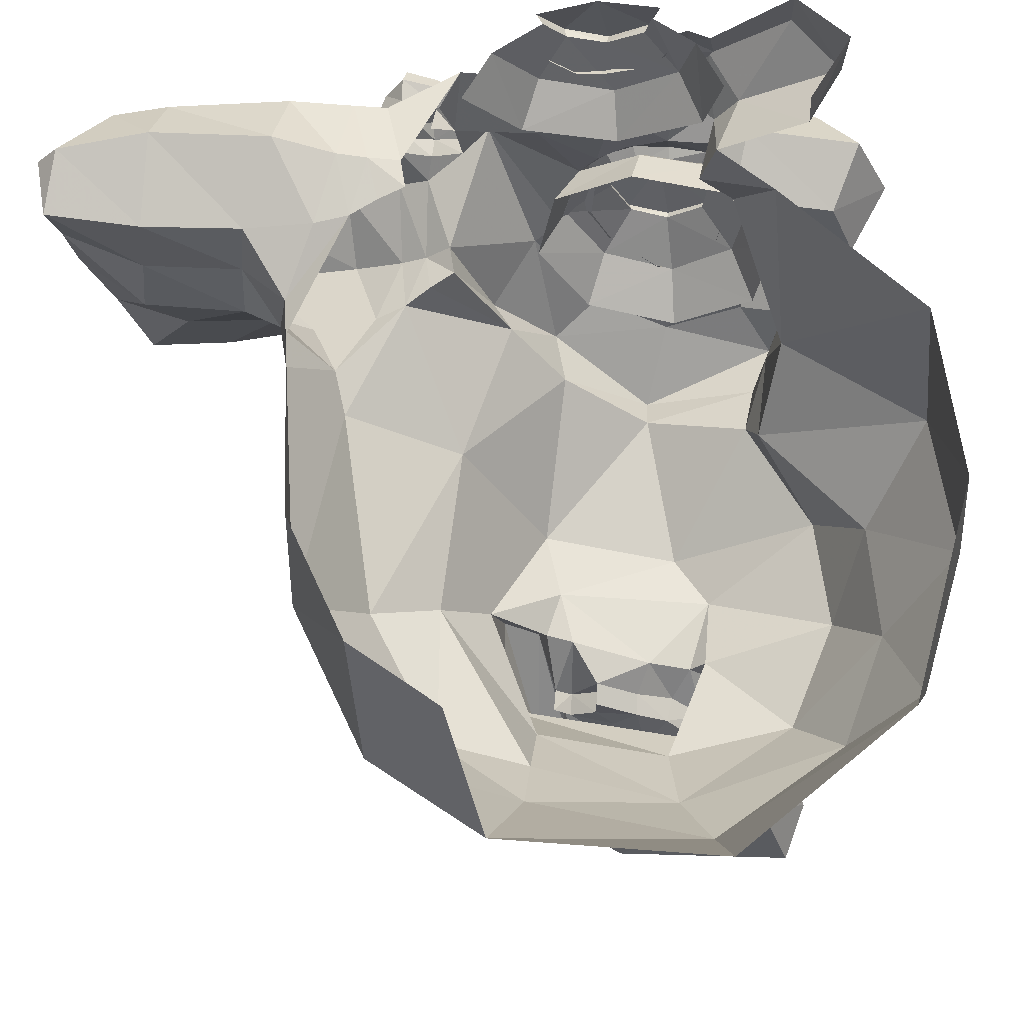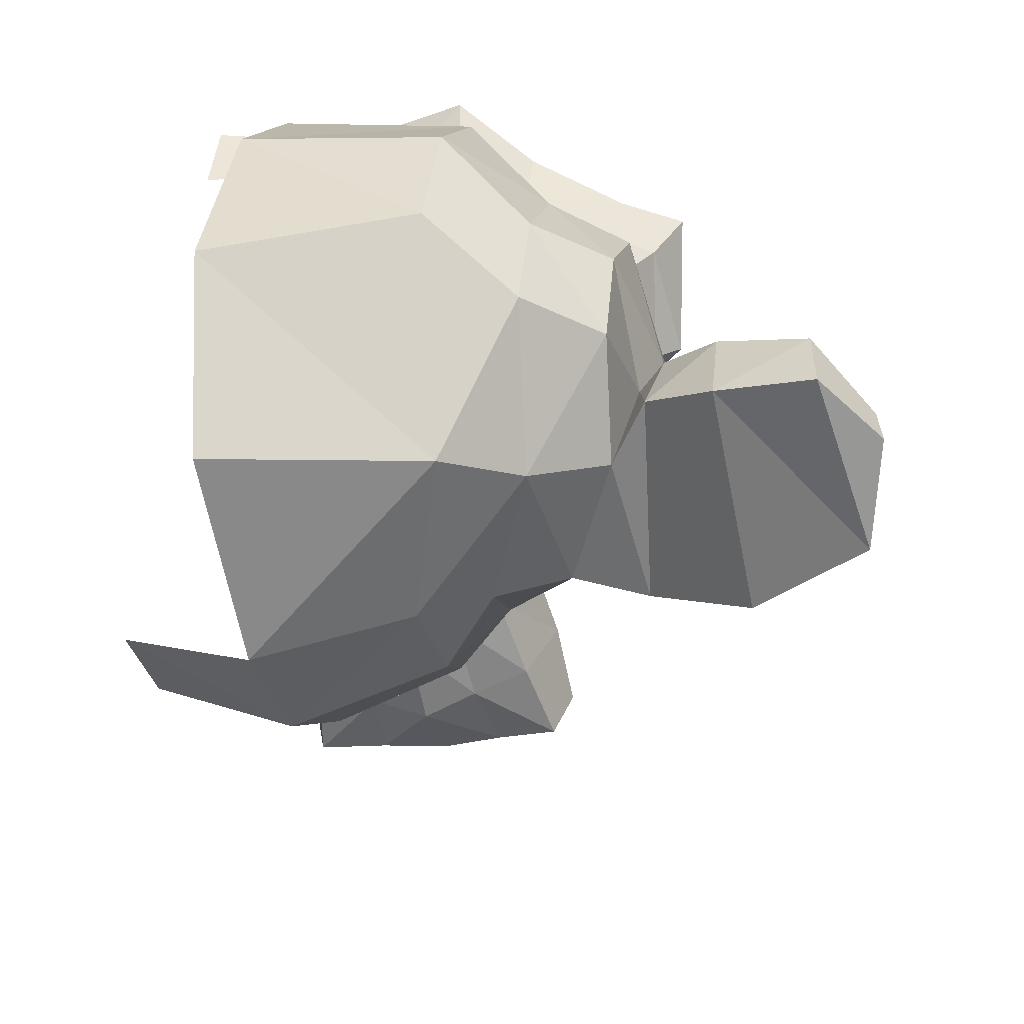
<metadata>
{"format":"obj","ext":"obj","renderer":"f3d","projection":"perspective","resolution":1024,"background":"white","views":[{"elev":-16.4,"azim":94.0,"up":"+Z"},{"elev":23.1,"azim":-175.7,"up":"+Y"}]}
</metadata>
<code>
o Suzanne.001
v -0.4374 0.3134 0.7987
v -0.5047 0.2484 0.7199
v -0.5489 0.2091 0.6095
v 0.3176 -0.01157 0.7335
v -0.3733 0.1034 0.6708
v 0.319 0.05012 0.8309
v -0.3718 0.1651 0.7682
v 0.3314 0.1549 0.8866
v -0.3594 0.2698 0.8239
v 0.2587 0.1996 0.8931
v -0.2786 0.289 0.8444
v 0.1819 0.1377 0.837
v -0.2172 0.2041 0.8008
v 0.1365 0.09963 0.7421
v -0.1705 0.1507 0.7143
v 0.09091 0.2974 0.7309
v -0.0626 0.323 0.717
v 0.1457 0.2939 0.8219
v -0.1306 0.3399 0.7969
v 0.2412 0.2815 0.8853
v -0.2347 0.3607 0.8422
v 0.2865 0.3609 0.8826
v -0.2508 0.4504 0.8339
v 0.2322 0.4296 0.818
v -0.1669 0.4961 0.7818
v 0.2014 0.4761 0.7177
v -0.1057 0.5272 0.6898
v 0.4089 0.5186 0.699
v -0.2819 0.6336 0.6363
v 0.3905 0.465 0.804
v -0.3003 0.58 0.7413
v 0.3698 0.3777 0.8721
v -0.321 0.4927 0.8094
v -0.4096 0.4748 0.7882
v -0.4543 0.5404 0.701
v -0.484 0.5856 0.5851
v -0.5927 0.4051 0.5751
v -0.5397 0.4034 0.6894
v -0.4542 0.3948 0.7831
v -0.4631 0.3972 0.798
v -0.4171 0.4849 0.8025
v 0.3706 0.3949 0.8944
v -0.3202 0.5099 0.8317
v 0.2783 0.3717 0.9047
v -0.2436 0.4586 0.8574
v 0.2241 0.2859 0.9072
v -0.2211 0.36 0.8668
v 0.2479 0.195 0.9162
v -0.2741 0.2819 0.8689
v 0.3463 0.2661 0.9262
v -0.3445 0.3811 0.8635
v 0.3269 0.1413 0.9108
v -0.3639 0.2563 0.8482
v -0.4476 0.3082 0.814
v 0.0393 0.5013 0.7974
v 0.02002 0.4305 0.8801
v -0.1481 -0.5904 0.8605
v -0.09084 -0.2333 0.8841
v -0.06953 -0.1014 0.8912
v -0.1628 -0.6838 0.851
v 0.04619 0.4673 0.6591
v 0.07641 0.6262 0.6176
v 0.2183 0.8619 -0.5138
v 0.1849 0.5078 -0.7952
v 0.09968 0.0256 -0.7405
v -0.01393 -0.3829 -0.2378
v 0.1481 -0.1529 0.6763
v -0.251 -0.08647 0.6401
v 0.2126 -0.416 0.7098
v -0.4014 -0.3138 0.6541
v 0.2073 -0.676 0.7298
v -0.4835 -0.561 0.6671
v 0.1926 -0.8737 0.7048
v -0.529 -0.7536 0.6393
v 0.1455 -0.9217 0.697
v -0.4992 -0.8143 0.6385
v -0.006696 -0.918 0.7164
v -0.3598 -0.8592 0.6843
v -0.1877 -0.9022 0.7246
v -0.4709 -0.004474 0.5852
v -0.6462 0.128 0.569
v -0.7991 0.337 0.4465
v -0.7936 0.6303 0.5733
v -0.6409 0.6622 0.6141
v -0.4109 0.7465 0.6882
v 0.4102 0.771 0.7973
v -0.2192 0.8758 0.7401
v 0.2406 0.7612 0.8084
v -0.06643 0.8123 0.7806
v 0.1107 0.5531 0.8068
v -0.01212 0.5736 0.7956
v 0.1954 0.4615 0.8441
v -0.127 0.5152 0.8149
v 0.1391 0.3597 0.8398
v -0.1065 0.4006 0.8176
v 0.1819 0.1377 0.837
v -0.2172 0.2041 0.8008
v -0.3963 0.1524 0.7516
v -0.5011 0.2152 0.7071
v -0.6086 0.358 0.664
v -0.6054 0.4681 0.6556
v -0.555 0.5398 0.6696
v -0.3797 0.5774 0.7353
v 0.2903 0.5 0.8327
v -0.2009 0.5818 0.7882
v -0.1627 -0.6749 0.866
v -0.04729 -0.6467 0.8727
v -0.2622 -0.6109 0.8532
v -0.05766 -0.765 0.8576
v -0.2879 -0.7267 0.8367
v -0.1181 -0.8034 0.8402
v -0.2409 -0.7829 0.8291
v -0.1803 -0.8015 0.8274
v -0.06724 -0.1128 0.8451
v -0.05736 -0.0596 0.8338
v 0.0411 -0.08389 0.8434
v -0.1585 -0.05067 0.8253
v 0.05028 -0.1639 0.8582
v -0.1953 -0.1231 0.8359
v 0.00191 -0.2196 0.851
v -0.167 -0.1915 0.8357
v -0.4275 0.09229 0.7224
v -0.6216 0.2243 0.6499
v -0.7021 0.3863 0.6073
v -0.6925 0.5622 0.6493
v -0.6376 0.5971 0.7216
v -0.3749 0.6923 0.8053
v 0.3748 0.6649 0.905
v -0.2392 0.7671 0.8493
v 0.2622 0.661 0.9123
v -0.1369 0.7274 0.8761
v 0.1312 0.4926 0.9074
v -0.06833 0.5258 0.8893
v 0.06664 -0.03615 0.9124
v -0.179 0.004733 0.8901
v 0.1007 -0.3962 0.841
v -0.3138 -0.3272 0.8034
v 0.09715 -0.6579 0.8377
v -0.3941 -0.5762 0.7931
v 0.09445 -0.7776 0.8233
v -0.4275 -0.6907 0.7759
v 0.05027 -0.8671 0.7954
v -0.4103 -0.7904 0.7536
v -0.02146 -0.871 0.7901
v -0.3438 -0.8173 0.7609
v -0.1859 -0.8589 0.7843
v -0.02438 0.1236 0.8063
v 0.00041 0.288 0.8347
v 0.3696 0.4937 0.8237
v -0.2751 0.601 0.7652
v 0.1509 0.1908 0.8383
v -0.1715 0.2444 0.809
v 0.1315 0.2656 0.8388
v -0.1295 0.3091 0.8151
v -0.03431 -0.6172 0.8714
v -0.2646 -0.5789 0.8505
v -0.03285 -0.3714 0.868
v -0.1864 -0.3459 0.8541
v -0.1096 -0.3586 0.8611
v -0.08914 -0.244 0.8458
v 0.009217 -0.2025 0.8895
v -0.175 -0.1718 0.8728
v 0.05433 -0.1616 0.9055
v -0.2066 -0.1181 0.8818
v 0.0484 -0.06676 0.8819
v -0.1665 -0.03099 0.8624
v -0.01936 -0.04758 0.8752
v -0.09611 -0.0348 0.8682
v -0.0746 -0.1144 0.9233
v -0.01807 -0.06947 0.9084
v -0.1102 -0.05414 0.9
v 0.02667 -0.08482 0.9131
v -0.1576 -0.05416 0.8964
v 0.02889 -0.1553 0.9345
v -0.186 -0.1195 0.915
v -0.003972 -0.1751 0.9099
v -0.1575 -0.1495 0.896
v -0.08735 -0.2007 0.9054
v 0.1813 -0.2854 0.6814
v -0.3253 -0.2011 0.6355
v 0.08903 -0.1887 0.8239
v -0.2334 -0.1351 0.7946
v 0.09246 -0.2604 0.8298
v -0.2606 -0.2017 0.7977
v 0.1689 -0.2201 0.6754
v -0.2917 -0.1434 0.6336
v -0.1776 -0.7861 0.8264
v -0.1302 -0.7861 0.8301
v -0.2223 -0.7707 0.8217
v -0.07804 -0.7458 0.8545
v -0.2623 -0.7151 0.8378
v -0.06601 -0.6678 0.8651
v -0.2502 -0.6371 0.8484
v -0.1593 -0.6963 0.7893
v -0.0625 -0.6803 0.8035
v -0.2467 -0.6496 0.7867
v -0.07129 -0.7436 0.7842
v -0.2555 -0.7129 0.7674
v -0.1234 -0.775 0.7747
v -0.2155 -0.7596 0.7663
v -0.1707 -0.775 0.771
v 0.1694 0.2688 0.865
v -0.1683 0.325 0.8344
v 0.1748 0.2041 0.8627
v -0.1937 0.2655 0.8292
v 0.3681 0.4476 0.8429
v -0.292 0.5574 0.783
v 0.3042 0.4513 0.8534
v -0.2331 0.5407 0.8046
v -0.3829 0.542 0.7929
v -0.523 0.5128 0.7057
v -0.556 0.4545 0.6998
v -0.5636 0.3605 0.6987
v -0.4827 0.2547 0.7526
v -0.3914 0.2015 0.7874
v 0.2046 0.1523 0.8769
v -0.2406 0.2264 0.8365
v 0.1903 0.3443 0.8608
v -0.1628 0.4031 0.8287
v 0.2343 0.416 0.8585
v -0.1802 0.485 0.8209
v 0.2564 0.395 0.8383
v -0.2041 0.4717 0.7965
v 0.2075 0.3399 0.8388
v -0.1763 0.4038 0.804
v 0.2244 0.1632 0.854
v -0.2515 0.2425 0.8108
v -0.3862 0.2233 0.7704
v -0.4635 0.2663 0.7375
v -0.5297 0.3701 0.6927
v -0.5254 0.4405 0.6876
v -0.4937 0.4911 0.6939
v -0.3747 0.5312 0.7708
v 0.3085 0.4264 0.8478
v -0.2441 0.5184 0.7976
v 0.3648 0.4239 0.8366
v -0.2953 0.5338 0.7767
v 0.1946 0.2151 0.8398
v -0.2046 0.2816 0.8035
v 0.1962 0.2702 0.8356
v -0.1876 0.3341 0.8007
v 0.1623 0.5038 0.6732
v -0.05261 0.5396 0.6537
v 0.2806 0.6901 0.6756
v -0.1032 0.754 0.6408
v 0.4245 0.6883 0.6634
v -0.2356 0.7982 0.6035
v -0.4009 0.6888 0.5599
v -0.6052 0.616 0.4868
v -0.7259 0.5867 0.4483
v -0.7373 0.3379 0.3805
v -0.5992 0.1515 0.4451
v -0.4581 0.03676 0.5201
v 0.1537 0.927 0.3171
v 0.1967 0.9829 -0.05336
v 0.04259 -0.2235 -0.5682
v -0.06881 -0.4178 0.303
v -0.1773 -0.9036 0.6077
v -0.1391 -0.7437 0.4802
v -0.0976 -0.515 0.4419
v -0.08002 -0.4335 0.3976
v -0.7774 0.3949 0.05062
v -0.7626 0.4728 -0.05652
v -0.6573 0.3746 -0.4336
v -0.3006 0.4718 -0.6808
v -0.7111 0.1004 0.09456
v -0.5681 -0.01769 -0.1209
v -0.5738 0.08455 -0.3966
v 0.4144 -0.03193 -0.5464
v -0.2457 0.07794 -0.6064
v 0.1631 -0.3315 0.5343
v -0.2974 -0.2549 0.4925
v 0.1102 -0.3956 0.3859
v -0.2428 -0.3368 0.3538
v 0.1577 -0.6957 0.5388
v -0.4103 -0.6012 0.4873
v 0.1545 -0.4813 0.5296
v -0.3367 -0.3995 0.4851
v 0.1605 -0.9007 0.5708
v -0.4843 -0.7933 0.5123
v 0.005159 -0.7188 0.5131
v -0.2712 -0.6728 0.488
v 0.02749 -0.5017 0.4899
v -0.2181 -0.4608 0.4676
v -0.009024 -0.9015 0.597
v -0.3314 -0.8479 0.5677
v 0.1579 -0.258 0.5517
v -0.272 -0.1865 0.5127
v 0.1564 -0.1999 0.5863
v -0.2581 -0.1309 0.5487
v 0.1556 -0.1424 0.6132
v -0.2435 -0.07597 0.577
v 0.1522 -0.385 0.294
v -0.2623 -0.316 0.2564
v 0.283 -0.3556 -0.1304
v -0.3003 -0.2585 -0.1834
v 0.378 -0.2232 -0.4085
v -0.2975 -0.1108 -0.4698
v -0.2449 0.9181 -0.3891
v -0.2584 1.004 -0.0825
v -0.2952 0.9507 0.2253
v -0.3735 0.6445 0.4397
v -0.6471 0.5654 0.3303
v -0.5429 0.5919 0.2813
v -0.4907 0.8214 0.03949
v -0.6735 0.7142 0.1044
v -0.6455 0.7491 -0.1398
v -0.4634 0.8481 -0.212
v -0.456 0.7595 -0.456
v -0.64 0.6534 -0.3755
v -0.4817 0.3989 -0.5712
v -0.4059 0.08061 -0.5011
v -0.7109 0.462 -0.2088
v -0.4159 -0.07012 0.2094
v -0.4152 -0.1173 -0.1484
v -0.7643 0.5479 -0.2512
v -0.7503 -0.000627 -0.09707
v -0.989 0.06542 -0.3252
v -1.193 0.2508 -0.4577
v -1.217 0.5241 -0.4731
v -1.07 0.6894 -0.4747
v -0.8768 0.6326 -0.3451
v -0.8815 0.5717 -0.3172
v -1.039 0.615 -0.4349
v -1.139 0.4805 -0.448
v -1.121 0.2642 -0.4296
v -0.9725 0.1274 -0.3051
v -0.7915 0.07686 -0.1142
v -0.8041 0.5081 -0.2354
v -0.831 0.4527 -0.3039
v -0.8312 0.1258 -0.1997
v -0.9687 0.1623 -0.3705
v -1.093 0.2726 -0.4673
v -1.112 0.434 -0.4815
v -1.033 0.5319 -0.4751
v -0.8957 0.4984 -0.3833
v -0.7399 0.4268 -0.2162
v -0.7473 0.3054 -0.2701
v -0.6837 0.2158 -0.2582
v -0.7465 0.2183 -0.2633
v -0.7814 0.153 -0.2609
v -0.756 0.1171 -0.2561
v -0.6846 0.1343 -0.04752
v -0.6731 0.102 -0.1463
v -0.6613 0.1623 -0.1658
v -0.7084 0.3346 -0.2065
v -0.7897 0.3841 -0.2717
v -0.7868 0.3721 -0.3256
v -0.7524 0.1135 -0.3027
v -0.7855 0.1506 -0.3082
v -0.7519 0.2082 -0.3101
v -0.6878 0.2134 -0.3055
v -0.7513 0.303 -0.3174
v -0.9095 0.4813 -0.438
v -1.047 0.5155 -0.5221
v -1.133 0.4265 -0.5297
v -1.114 0.2658 -0.5078
v -0.9722 0.1593 -0.4255
v -0.8257 0.1292 -0.2546
v -0.8371 0.4343 -0.358
v -0.8074 0.2486 -0.3254
v -0.8608 0.2095 -0.3343
v -0.9092 0.2788 -0.375
v -0.864 0.3197 -0.3589
v -0.9054 0.3883 -0.3911
v -0.9511 0.348 -0.3994
v -1 0.3794 -0.4135
v -0.9666 0.437 -0.4154
v -0.8702 0.5808 -0.5135
v -1.083 0.6438 -0.5978
v -1.231 0.4975 -0.5507
v -1.215 0.248 -0.5614
v -0.9736 0.06801 -0.4892
v -0.7473 0.001482 -0.3014
v -0.7261 0.5081 -0.3944
f 2 39 38
f 3 38 37
f 5 2 3
f 7 1 2
f 8 12 6
f 13 9 7
f 6 14 4
f 15 7 5
f 18 14 12
f 19 15 17
f 10 18 12
f 19 11 13
f 20 24 18
f 25 21 19
f 24 16 18
f 25 17 27
f 30 26 24
f 31 27 29
f 32 24 22
f 33 25 31
f 34 31 35
f 35 29 36
f 38 36 37
f 39 35 38
f 34 40 41
f 33 41 43
f 22 42 32
f 23 43 45
f 20 44 22
f 21 45 47
f 20 48 46
f 49 21 47
f 10 52 48
f 53 11 49
f 54 9 53
f 40 1 54
f 40 54 51
f 51 54 53
f 50 48 52
f 53 49 51
f 50 46 48
f 49 47 51
f 50 44 46
f 47 45 51
f 50 42 44
f 45 43 51
f 43 41 51
f 41 40 51
f 144 79 77
f 145 79 146
f 142 77 75
f 143 78 145
f 73 142 75
f 143 74 76
f 71 140 73
f 141 72 74
f 69 138 71
f 139 70 72
f 122 68 135
f 81 122 123
f 124 81 123
f 83 124 125
f 84 125 126
f 85 126 127
f 129 85 127
f 88 128 86
f 89 129 131
f 90 130 88
f 91 131 133
f 55 132 90
f 55 133 56
f 104 132 92
f 105 133 131
f 104 128 130
f 129 105 131
f 127 150 129
f 126 103 127
f 125 102 126
f 124 101 125
f 123 100 124
f 122 99 123
f 135 98 122
f 96 147 134
f 147 97 135
f 132 94 92
f 133 95 56
f 94 148 153
f 148 95 154
f 151 148 147
f 152 148 154
f 111 146 144
f 146 112 145
f 109 144 142
f 145 110 143
f 109 140 107
f 110 141 143
f 136 155 138
f 156 137 139
f 107 138 155
f 139 108 156
f 160 157 120
f 160 158 159
f 157 57 155
f 158 57 159
f 107 57 106
f 108 57 156
f 118 161 120
f 162 119 121
f 116 163 118
f 164 117 119
f 167 116 115
f 168 117 166
f 59 115 114
f 59 115 168
f 120 58 160
f 121 58 162
f 161 178 58
f 162 178 177
f 59 170 167
f 171 59 168
f 167 172 165
f 173 168 166
f 172 163 165
f 173 164 175
f 163 176 161
f 177 164 162
f 174 170 169
f 175 171 173
f 169 176 174
f 177 169 175
f 115 134 147
f 135 115 147
f 116 181 134
f 182 117 135
f 120 181 118
f 121 182 184
f 157 183 120
f 158 184 137
f 179 136 69
f 180 137 184
f 185 183 179
f 186 184 182
f 67 181 185
f 182 68 186
f 106 192 107
f 106 193 60
f 109 192 190
f 193 110 191
f 111 190 188
f 191 112 189
f 113 188 187
f 189 113 187
f 188 201 187
f 189 201 200
f 188 197 199
f 198 189 200
f 190 195 197
f 196 191 198
f 60 195 192
f 60 196 194
f 194 199 195
f 200 194 196
f 195 199 197
f 198 200 196
f 153 204 202
f 205 154 203
f 94 202 218
f 203 95 219
f 94 220 92
f 95 221 219
f 96 204 151
f 97 205 217
f 215 97 217
f 214 98 215
f 213 99 214
f 212 100 213
f 102 212 211
f 103 211 210
f 207 103 210
f 149 208 206
f 209 150 207
f 104 220 208
f 221 105 209
f 220 234 208
f 221 235 223
f 206 234 236
f 235 207 237
f 207 233 237
f 210 232 233
f 232 212 231
f 212 230 231
f 230 214 229
f 214 228 229
f 215 227 228
f 204 226 238
f 227 205 239
f 220 224 222
f 225 221 223
f 218 240 224
f 241 219 225
f 202 238 240
f 239 203 241
f 55 242 61
f 243 55 61
f 90 244 242
f 245 91 243
f 86 244 88
f 87 245 247
f 85 247 248
f 84 248 249
f 250 84 249
f 82 250 251
f 252 82 251
f 253 81 252
f 261 283 260
f 261 284 274
f 260 281 259
f 260 282 284
f 259 285 258
f 259 286 282
f 77 258 285
f 258 78 286
f 75 285 279
f 286 76 280
f 73 279 275
f 280 74 276
f 71 275 277
f 276 72 278
f 275 283 277
f 284 276 278
f 279 281 275
f 280 282 286
f 277 273 271
f 278 274 284
f 69 277 271
f 278 70 272
f 287 185 179
f 288 186 290
f 271 179 69
f 272 180 288
f 185 291 67
f 186 292 290
f 292 80 253
f 269 256 65
f 270 256 298
f 297 66 256
f 298 66 296
f 66 293 257
f 294 66 257
f 257 273 261
f 274 257 261
f 273 287 271
f 274 288 294
f 266 251 262
f 265 65 270
f 301 255 300
f 299 255 63
f 265 63 64
f 303 249 304
f 306 304 305
f 307 305 308
f 310 308 309
f 311 310 309
f 309 265 311
f 308 299 309
f 305 300 308
f 304 301 305
f 249 302 304
f 302 254 301
f 247 243 248
f 302 243 62
f 61 242 62
f 62 243 61
f 251 303 262
f 306 262 303
f 307 263 306
f 310 313 307
f 296 314 315
f 314 267 315
f 314 252 266
f 288 253 314
f 314 294 288
f 290 292 253
f 268 311 312
f 311 270 312
f 315 268 312
f 298 315 312
f 298 312 270
f 316 323 329
f 324 322 321
f 324 320 325
f 325 319 326
f 326 318 327
f 328 318 317
f 331 327 328
f 332 326 327
f 334 326 333
f 335 325 334
f 336 324 335
f 330 323 336
f 267 343 344
f 317 344 328
f 343 262 263
f 329 313 316
f 342 328 344
f 345 342 344
f 341 339 340
f 346 339 345
f 346 347 338
f 337 330 347
f 337 263 313
f 343 346 345
f 345 344 343
f 348 330 360
f 338 348 353
f 352 338 353
f 340 352 351
f 341 351 350
f 349 341 350
f 359 342 349
f 360 336 354
f 354 335 355
f 355 334 356
f 334 357 356
f 333 358 357
f 332 359 358
f 350 361 362
f 362 364 363
f 366 364 365
f 366 368 367
f 365 354 368
f 364 360 365
f 353 364 361
f 353 351 352
f 359 350 362
f 362 358 359
f 366 358 363
f 367 357 366
f 367 355 356
f 355 368 354
f 374 318 373
f 373 319 372
f 319 371 372
f 320 370 371
f 321 369 370
f 322 375 369
f 373 375 374
f 372 369 373
f 372 371 370
f 313 375 316
f 374 264 268
f 374 267 317
f 2 1 39
f 3 2 38
f 5 7 2
f 7 9 1
f 8 10 12
f 13 11 9
f 6 12 14
f 15 13 7
f 18 16 14
f 19 13 15
f 10 20 18
f 19 21 11
f 20 22 24
f 25 23 21
f 24 26 16
f 25 19 17
f 30 28 26
f 31 25 27
f 32 30 24
f 33 23 25
f 34 33 31
f 35 31 29
f 38 35 36
f 39 34 35
f 34 39 40
f 33 34 41
f 22 44 42
f 23 33 43
f 20 46 44
f 21 23 45
f 20 10 48
f 49 11 21
f 10 8 52
f 53 9 11
f 54 1 9
f 40 39 1
f 144 146 79
f 145 78 79
f 142 144 77
f 143 76 78
f 73 140 142
f 143 141 74
f 71 138 140
f 141 139 72
f 69 136 138
f 139 137 70
f 122 80 68
f 81 80 122
f 124 82 81
f 83 82 124
f 84 83 125
f 85 84 126
f 129 87 85
f 88 130 128
f 89 87 129
f 90 132 130
f 91 89 131
f 55 56 132
f 55 91 133
f 104 130 132
f 105 93 133
f 104 149 128
f 129 150 105
f 127 103 150
f 126 102 103
f 125 101 102
f 124 100 101
f 123 99 100
f 122 98 99
f 135 97 98
f 96 151 147
f 147 152 97
f 132 56 94
f 133 93 95
f 94 56 148
f 148 56 95
f 151 153 148
f 152 147 148
f 111 113 146
f 146 113 112
f 109 111 144
f 145 112 110
f 109 142 140
f 110 108 141
f 136 157 155
f 156 158 137
f 107 140 138
f 139 141 108
f 160 159 157
f 160 121 158
f 157 159 57
f 158 156 57
f 107 155 57
f 108 106 57
f 118 163 161
f 162 164 119
f 116 165 163
f 164 166 117
f 167 165 116
f 168 115 117
f 59 167 115
f 59 114 115
f 120 161 58
f 121 160 58
f 161 176 178
f 162 58 178
f 59 169 170
f 171 169 59
f 167 170 172
f 173 171 168
f 172 174 163
f 173 166 164
f 163 174 176
f 177 175 164
f 174 172 170
f 175 169 171
f 169 178 176
f 177 178 169
f 115 116 134
f 135 117 115
f 116 118 181
f 182 119 117
f 120 183 181
f 121 119 182
f 157 136 183
f 158 121 184
f 179 183 136
f 180 70 137
f 185 181 183
f 186 180 184
f 67 134 181
f 182 135 68
f 106 60 192
f 106 108 193
f 109 107 192
f 193 108 110
f 111 109 190
f 191 110 112
f 113 111 188
f 189 112 113
f 188 199 201
f 189 187 201
f 188 190 197
f 198 191 189
f 190 192 195
f 196 193 191
f 60 194 195
f 60 193 196
f 194 201 199
f 200 201 194
f 153 151 204
f 205 152 154
f 94 153 202
f 203 154 95
f 94 218 220
f 95 93 221
f 96 216 204
f 97 152 205
f 215 98 97
f 214 99 98
f 213 100 99
f 212 101 100
f 102 101 212
f 103 102 211
f 207 150 103
f 149 104 208
f 209 105 150
f 104 92 220
f 221 93 105
f 220 222 234
f 221 209 235
f 206 208 234
f 235 209 207
f 207 210 233
f 210 211 232
f 232 211 212
f 212 213 230
f 230 213 214
f 214 215 228
f 215 217 227
f 204 216 226
f 227 217 205
f 220 218 224
f 225 219 221
f 218 202 240
f 241 203 219
f 202 204 238
f 239 205 203
f 55 90 242
f 243 91 55
f 90 88 244
f 245 89 91
f 86 246 244
f 87 89 245
f 85 87 247
f 84 85 248
f 250 83 84
f 82 83 250
f 252 81 82
f 253 80 81
f 261 273 283
f 261 260 284
f 260 283 281
f 260 259 282
f 259 281 285
f 259 258 286
f 77 79 258
f 258 79 78
f 75 77 285
f 286 78 76
f 73 75 279
f 280 76 74
f 71 73 275
f 276 74 72
f 275 281 283
f 284 282 276
f 279 285 281
f 280 276 282
f 277 283 273
f 278 272 274
f 69 71 277
f 278 72 70
f 287 289 185
f 288 180 186
f 271 287 179
f 272 70 180
f 185 289 291
f 186 68 292
f 292 68 80
f 269 297 256
f 270 65 256
f 297 295 66
f 298 256 66
f 66 295 293
f 294 296 66
f 257 293 273
f 274 294 257
f 273 293 287
f 274 272 288
f 266 252 251
f 265 64 65
f 301 254 255
f 299 300 255
f 265 299 63
f 303 250 249
f 306 303 304
f 307 306 305
f 310 307 308
f 311 264 310
f 309 299 265
f 308 300 299
f 305 301 300
f 304 302 301
f 249 248 302
f 302 62 254
f 247 245 243
f 302 248 243
f 251 250 303
f 306 263 262
f 307 313 263
f 310 264 313
f 296 294 314
f 314 266 267
f 314 253 252
f 288 290 253
f 268 264 311
f 311 265 270
f 315 267 268
f 298 296 315
f 316 322 323
f 324 323 322
f 324 321 320
f 325 320 319
f 326 319 318
f 328 327 318
f 331 332 327
f 332 333 326
f 334 325 326
f 335 324 325
f 336 323 324
f 330 329 323
f 267 266 343
f 317 267 344
f 343 266 262
f 329 337 313
f 342 331 328
f 345 341 342
f 341 345 339
f 346 338 339
f 346 337 347
f 337 329 330
f 337 346 263
f 343 263 346
f 348 347 330
f 338 347 348
f 352 339 338
f 340 339 352
f 341 340 351
f 349 342 341
f 359 331 342
f 360 330 336
f 354 336 335
f 355 335 334
f 334 333 357
f 333 332 358
f 332 331 359
f 350 351 361
f 362 361 364
f 366 363 364
f 366 365 368
f 365 360 354
f 364 348 360
f 353 348 364
f 353 361 351
f 359 349 350
f 362 363 358
f 366 357 358
f 367 356 357
f 367 368 355
f 374 317 318
f 373 318 319
f 319 320 371
f 320 321 370
f 321 322 369
f 322 316 375
f 373 369 375
f 372 370 369
f 313 264 375
f 374 375 264
f 374 268 267

</code>
